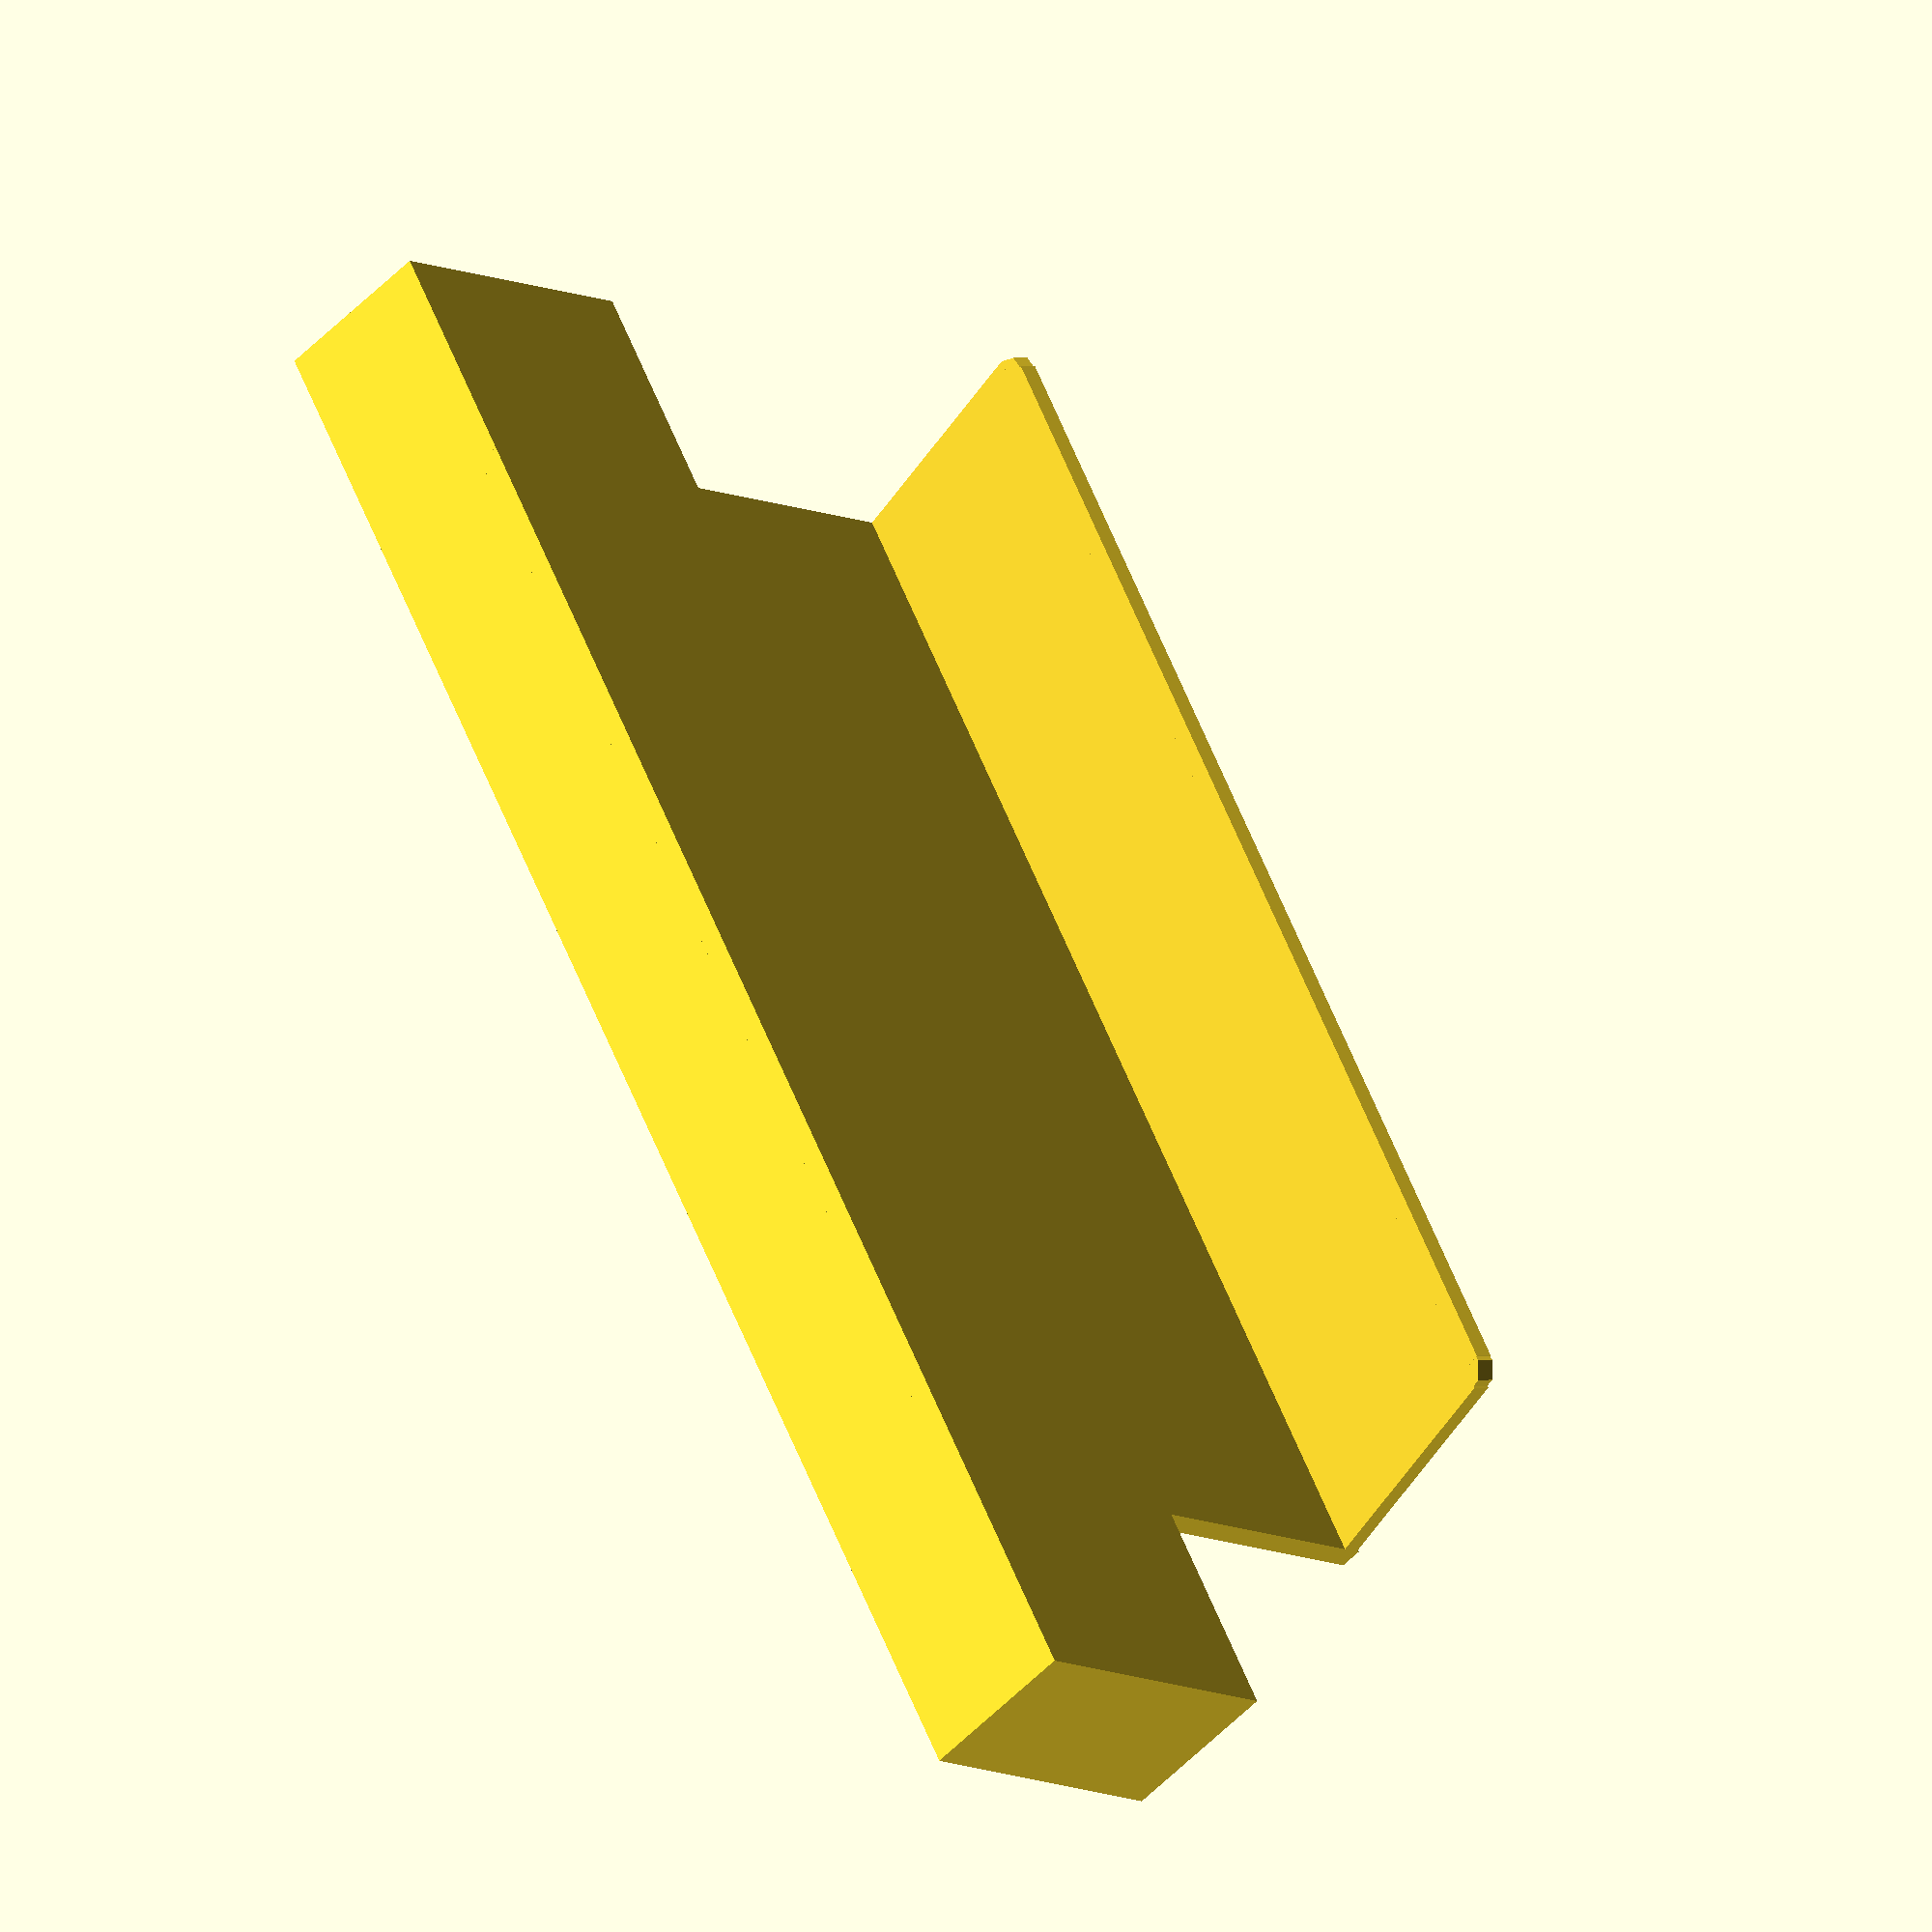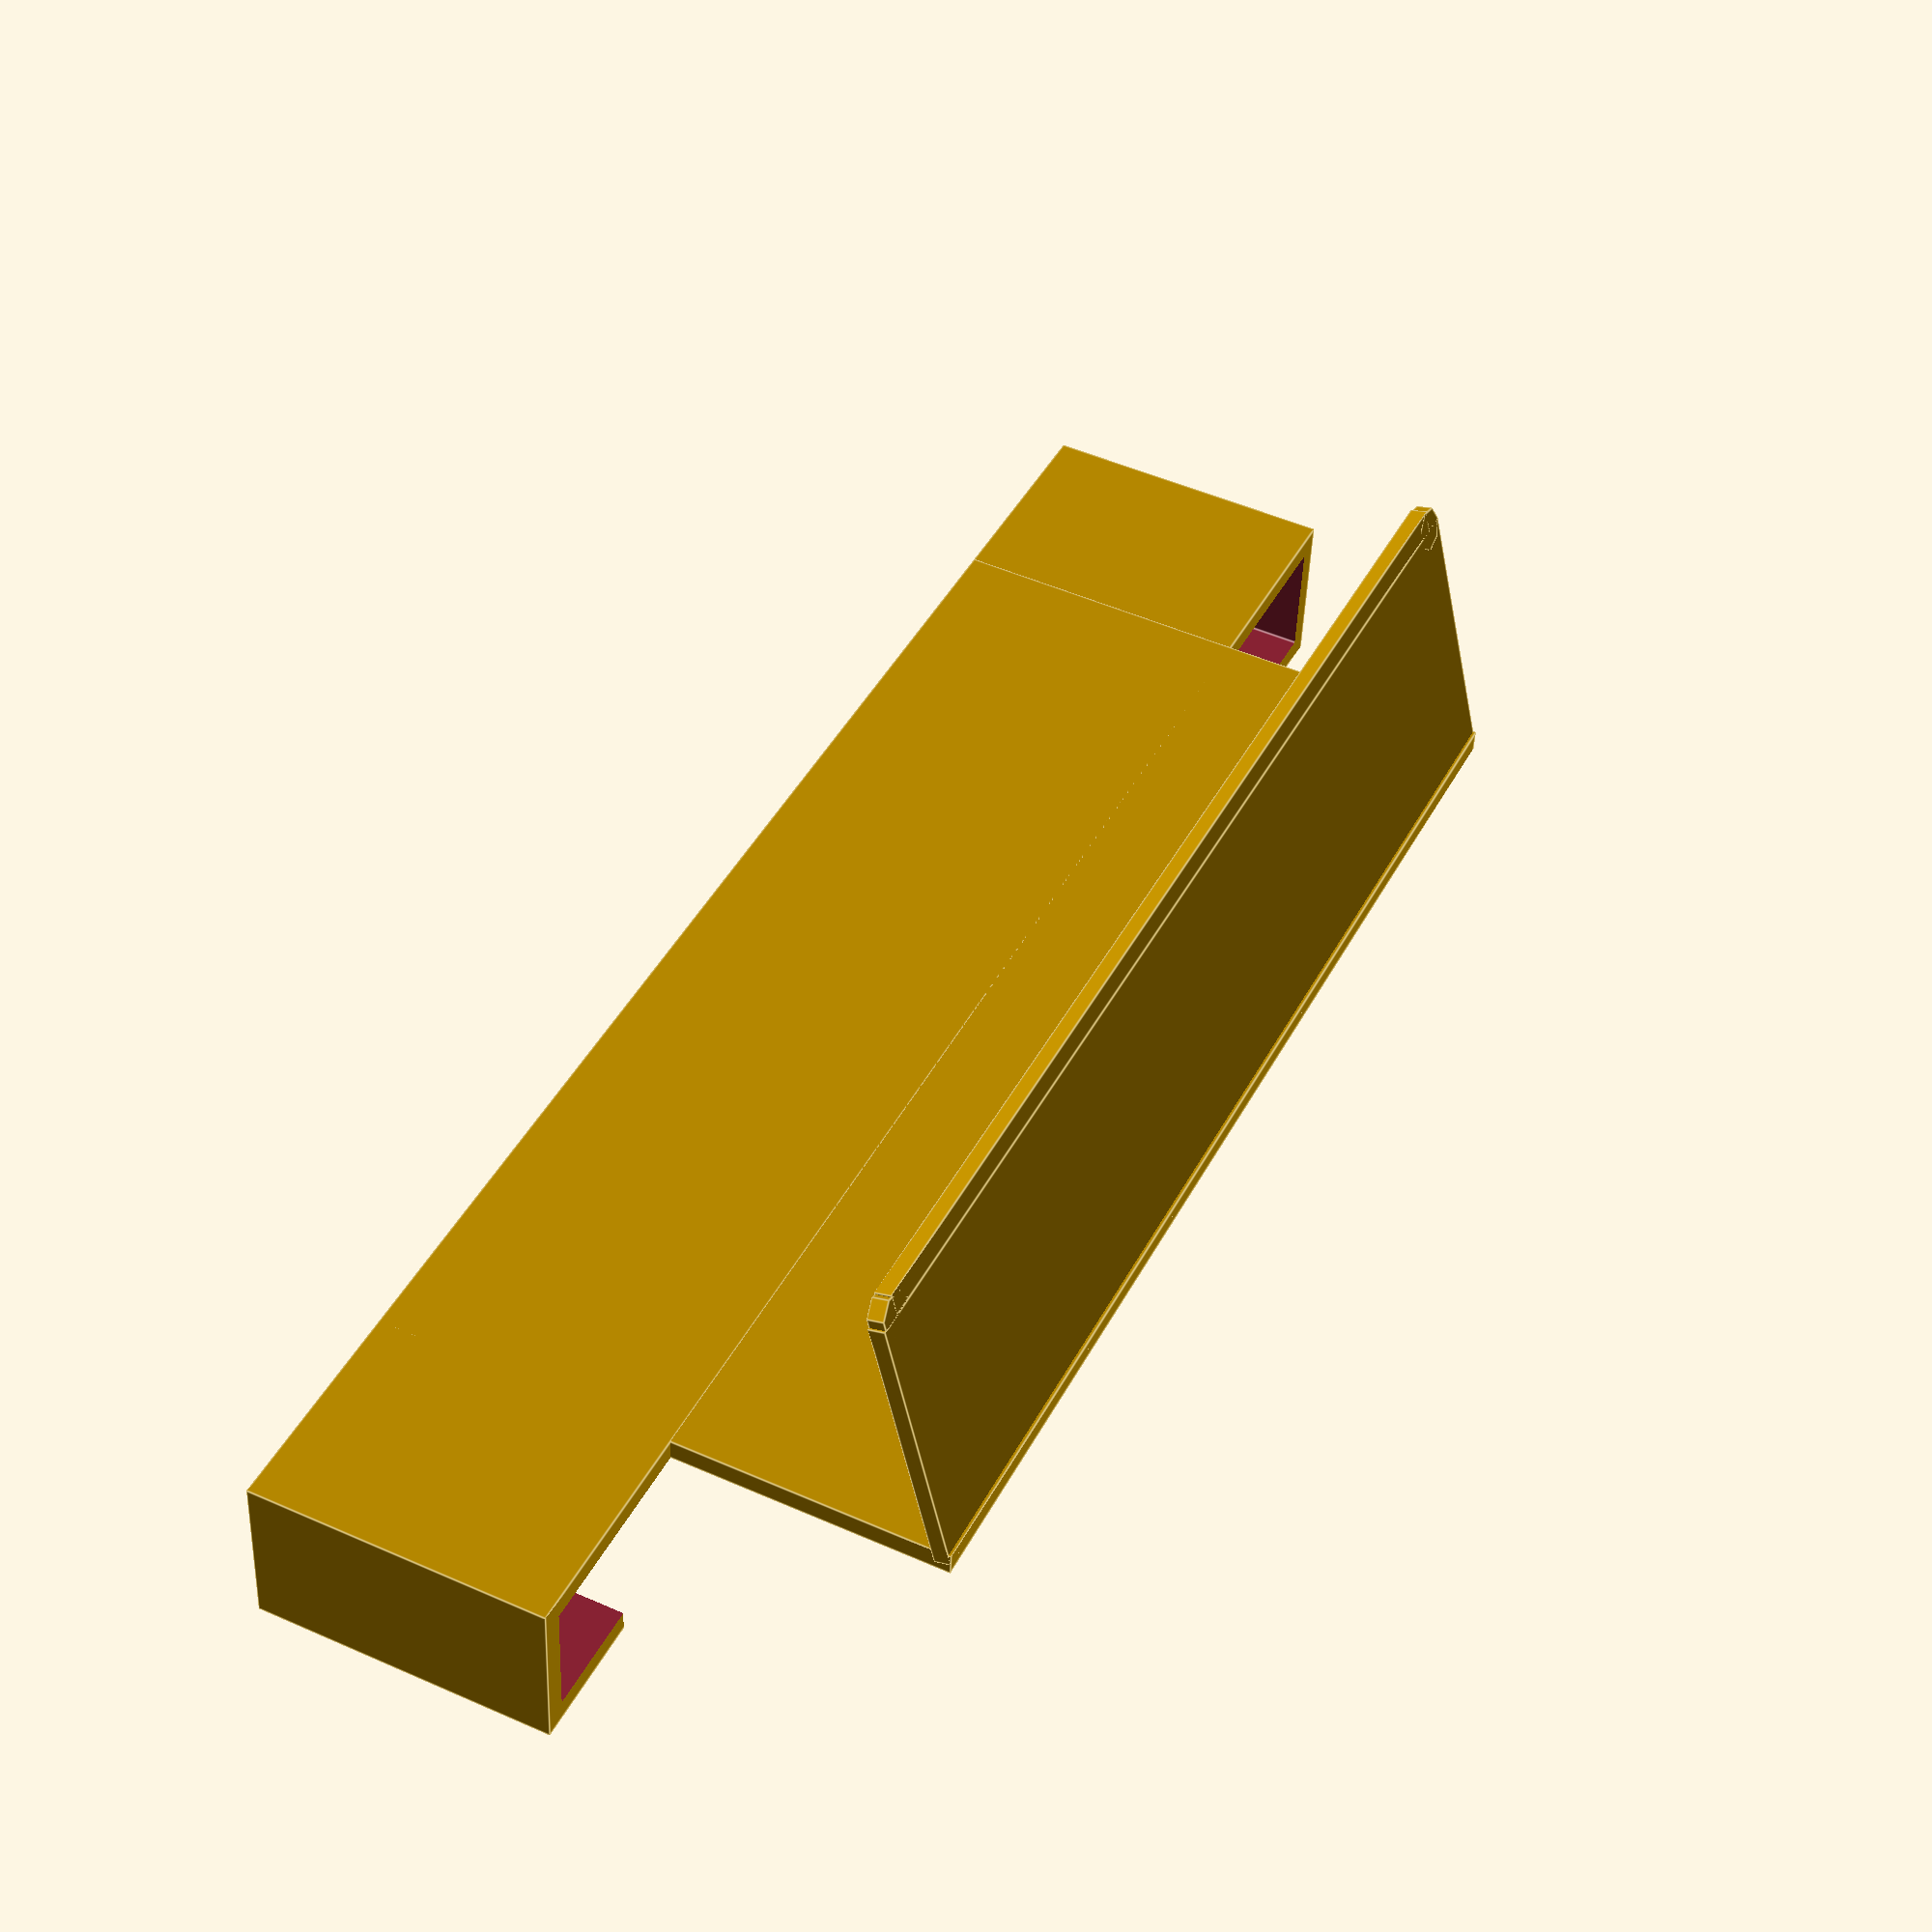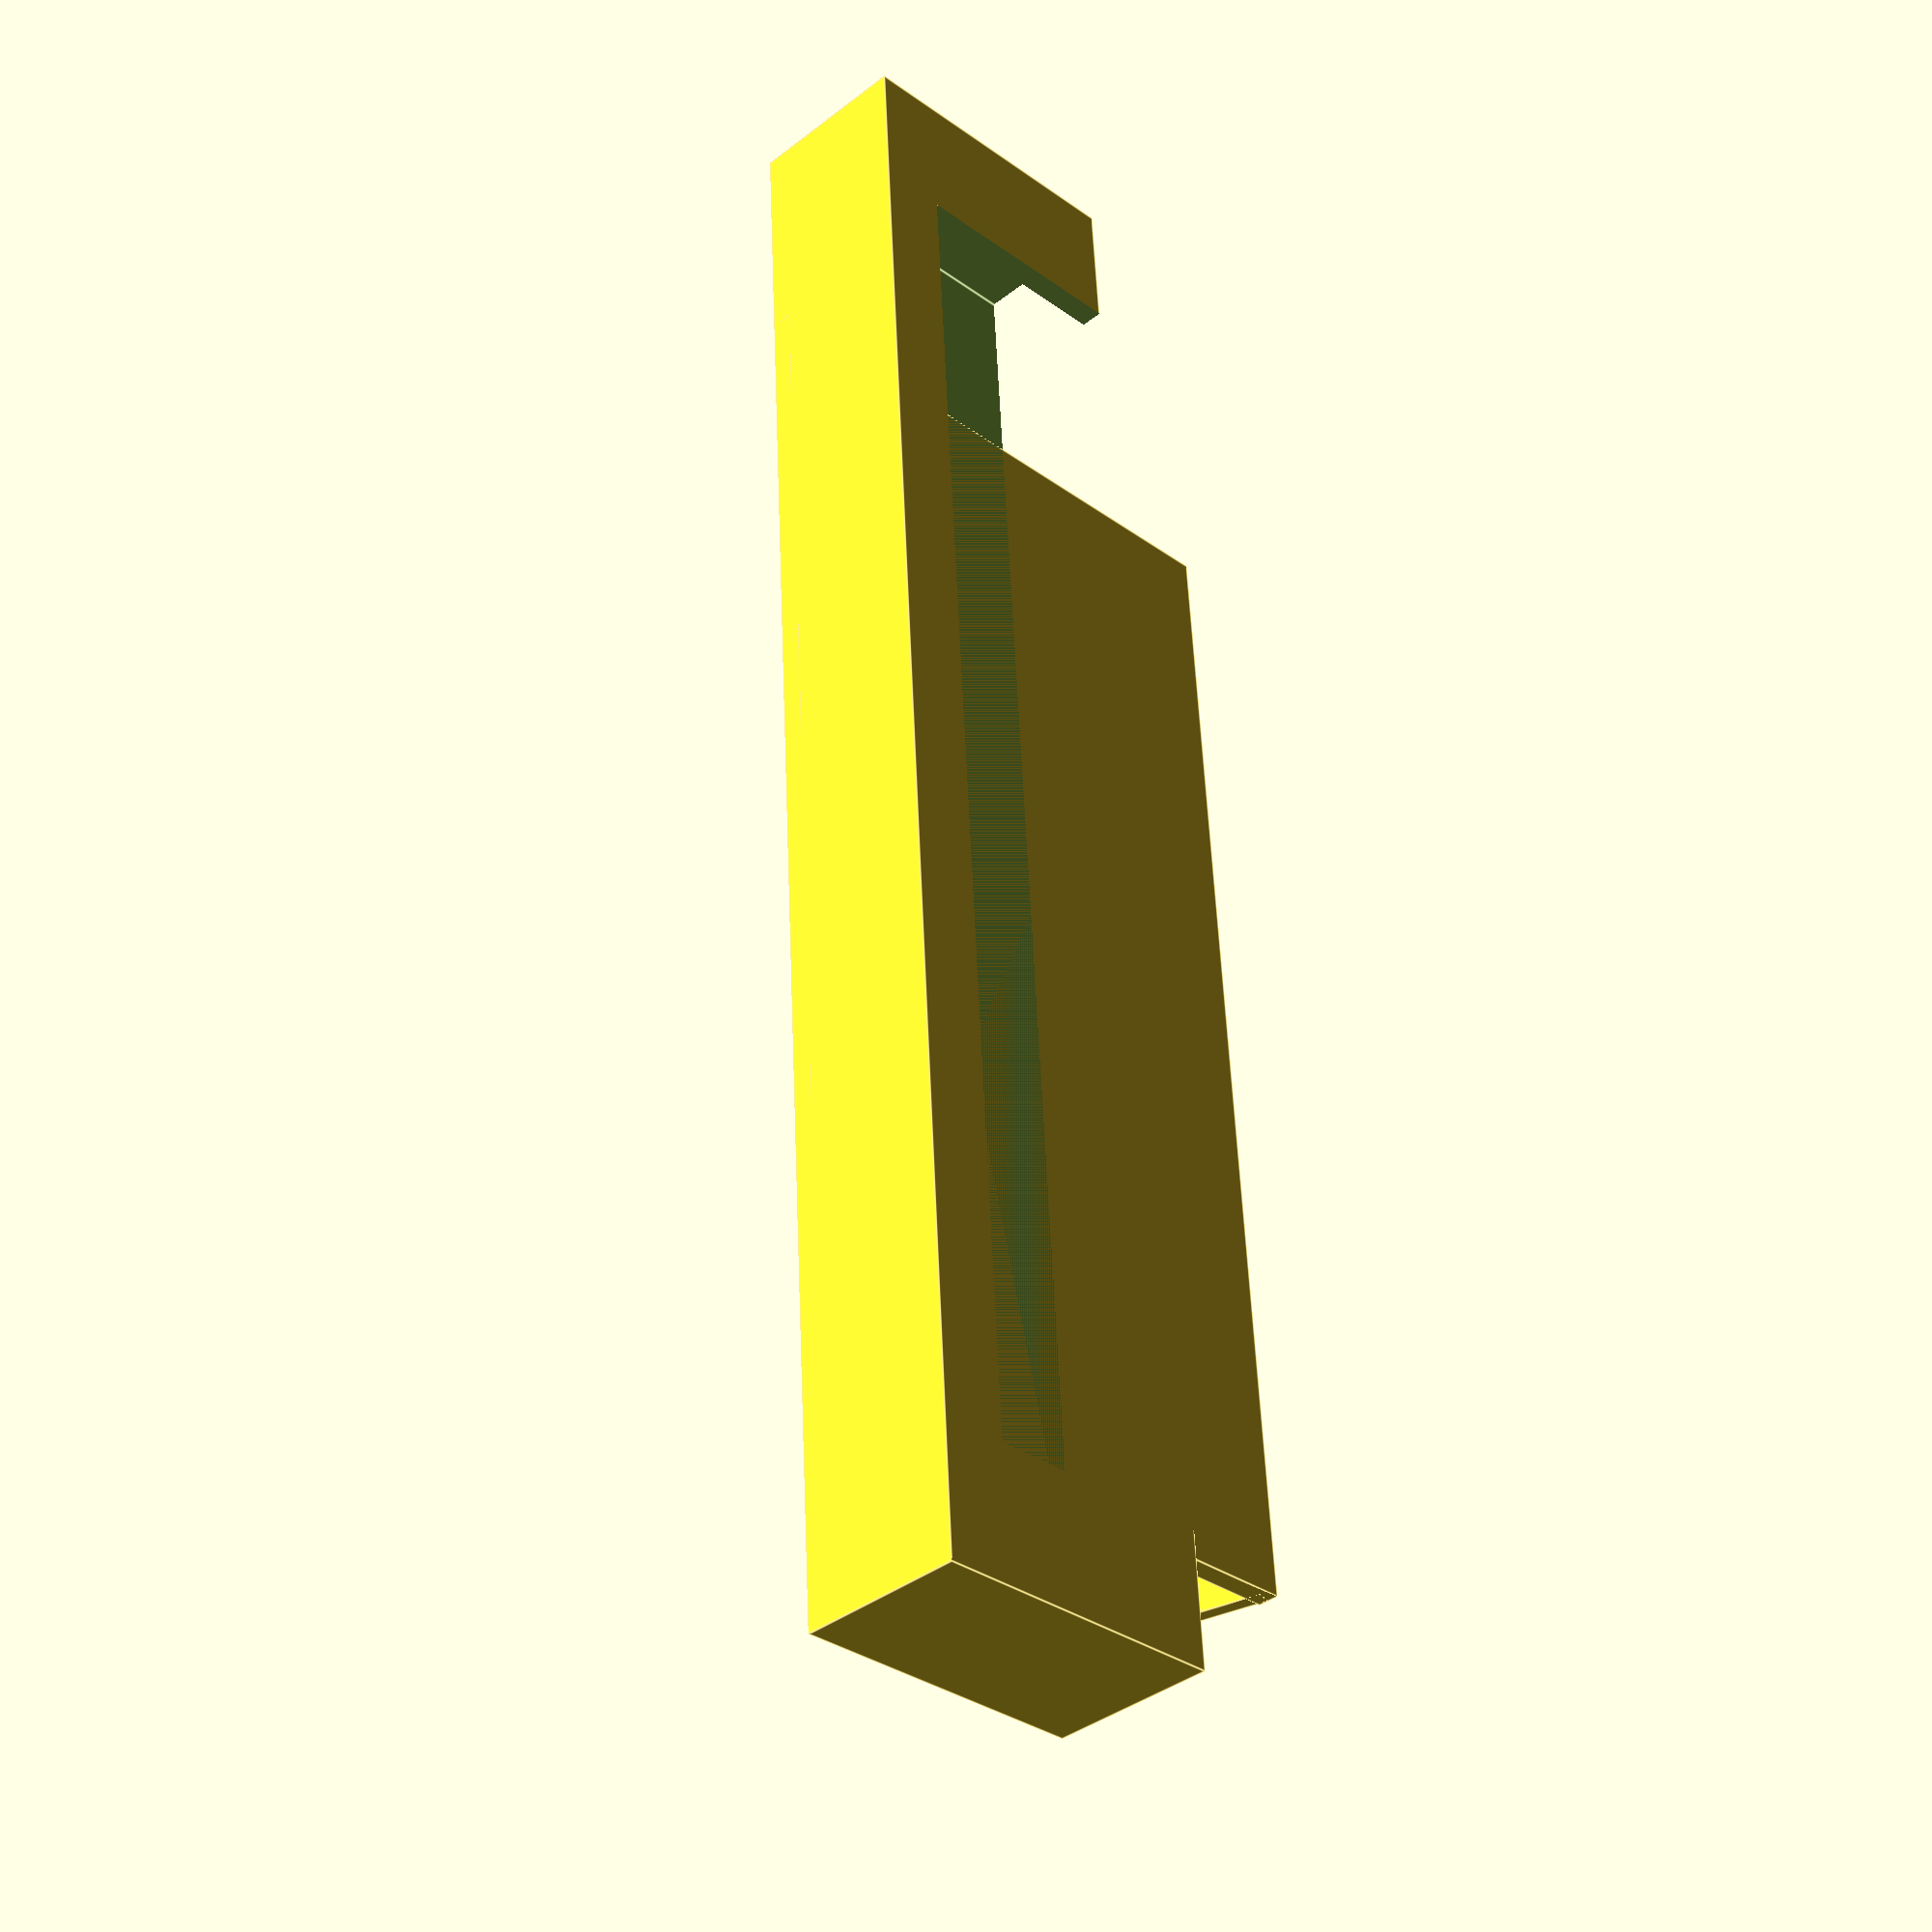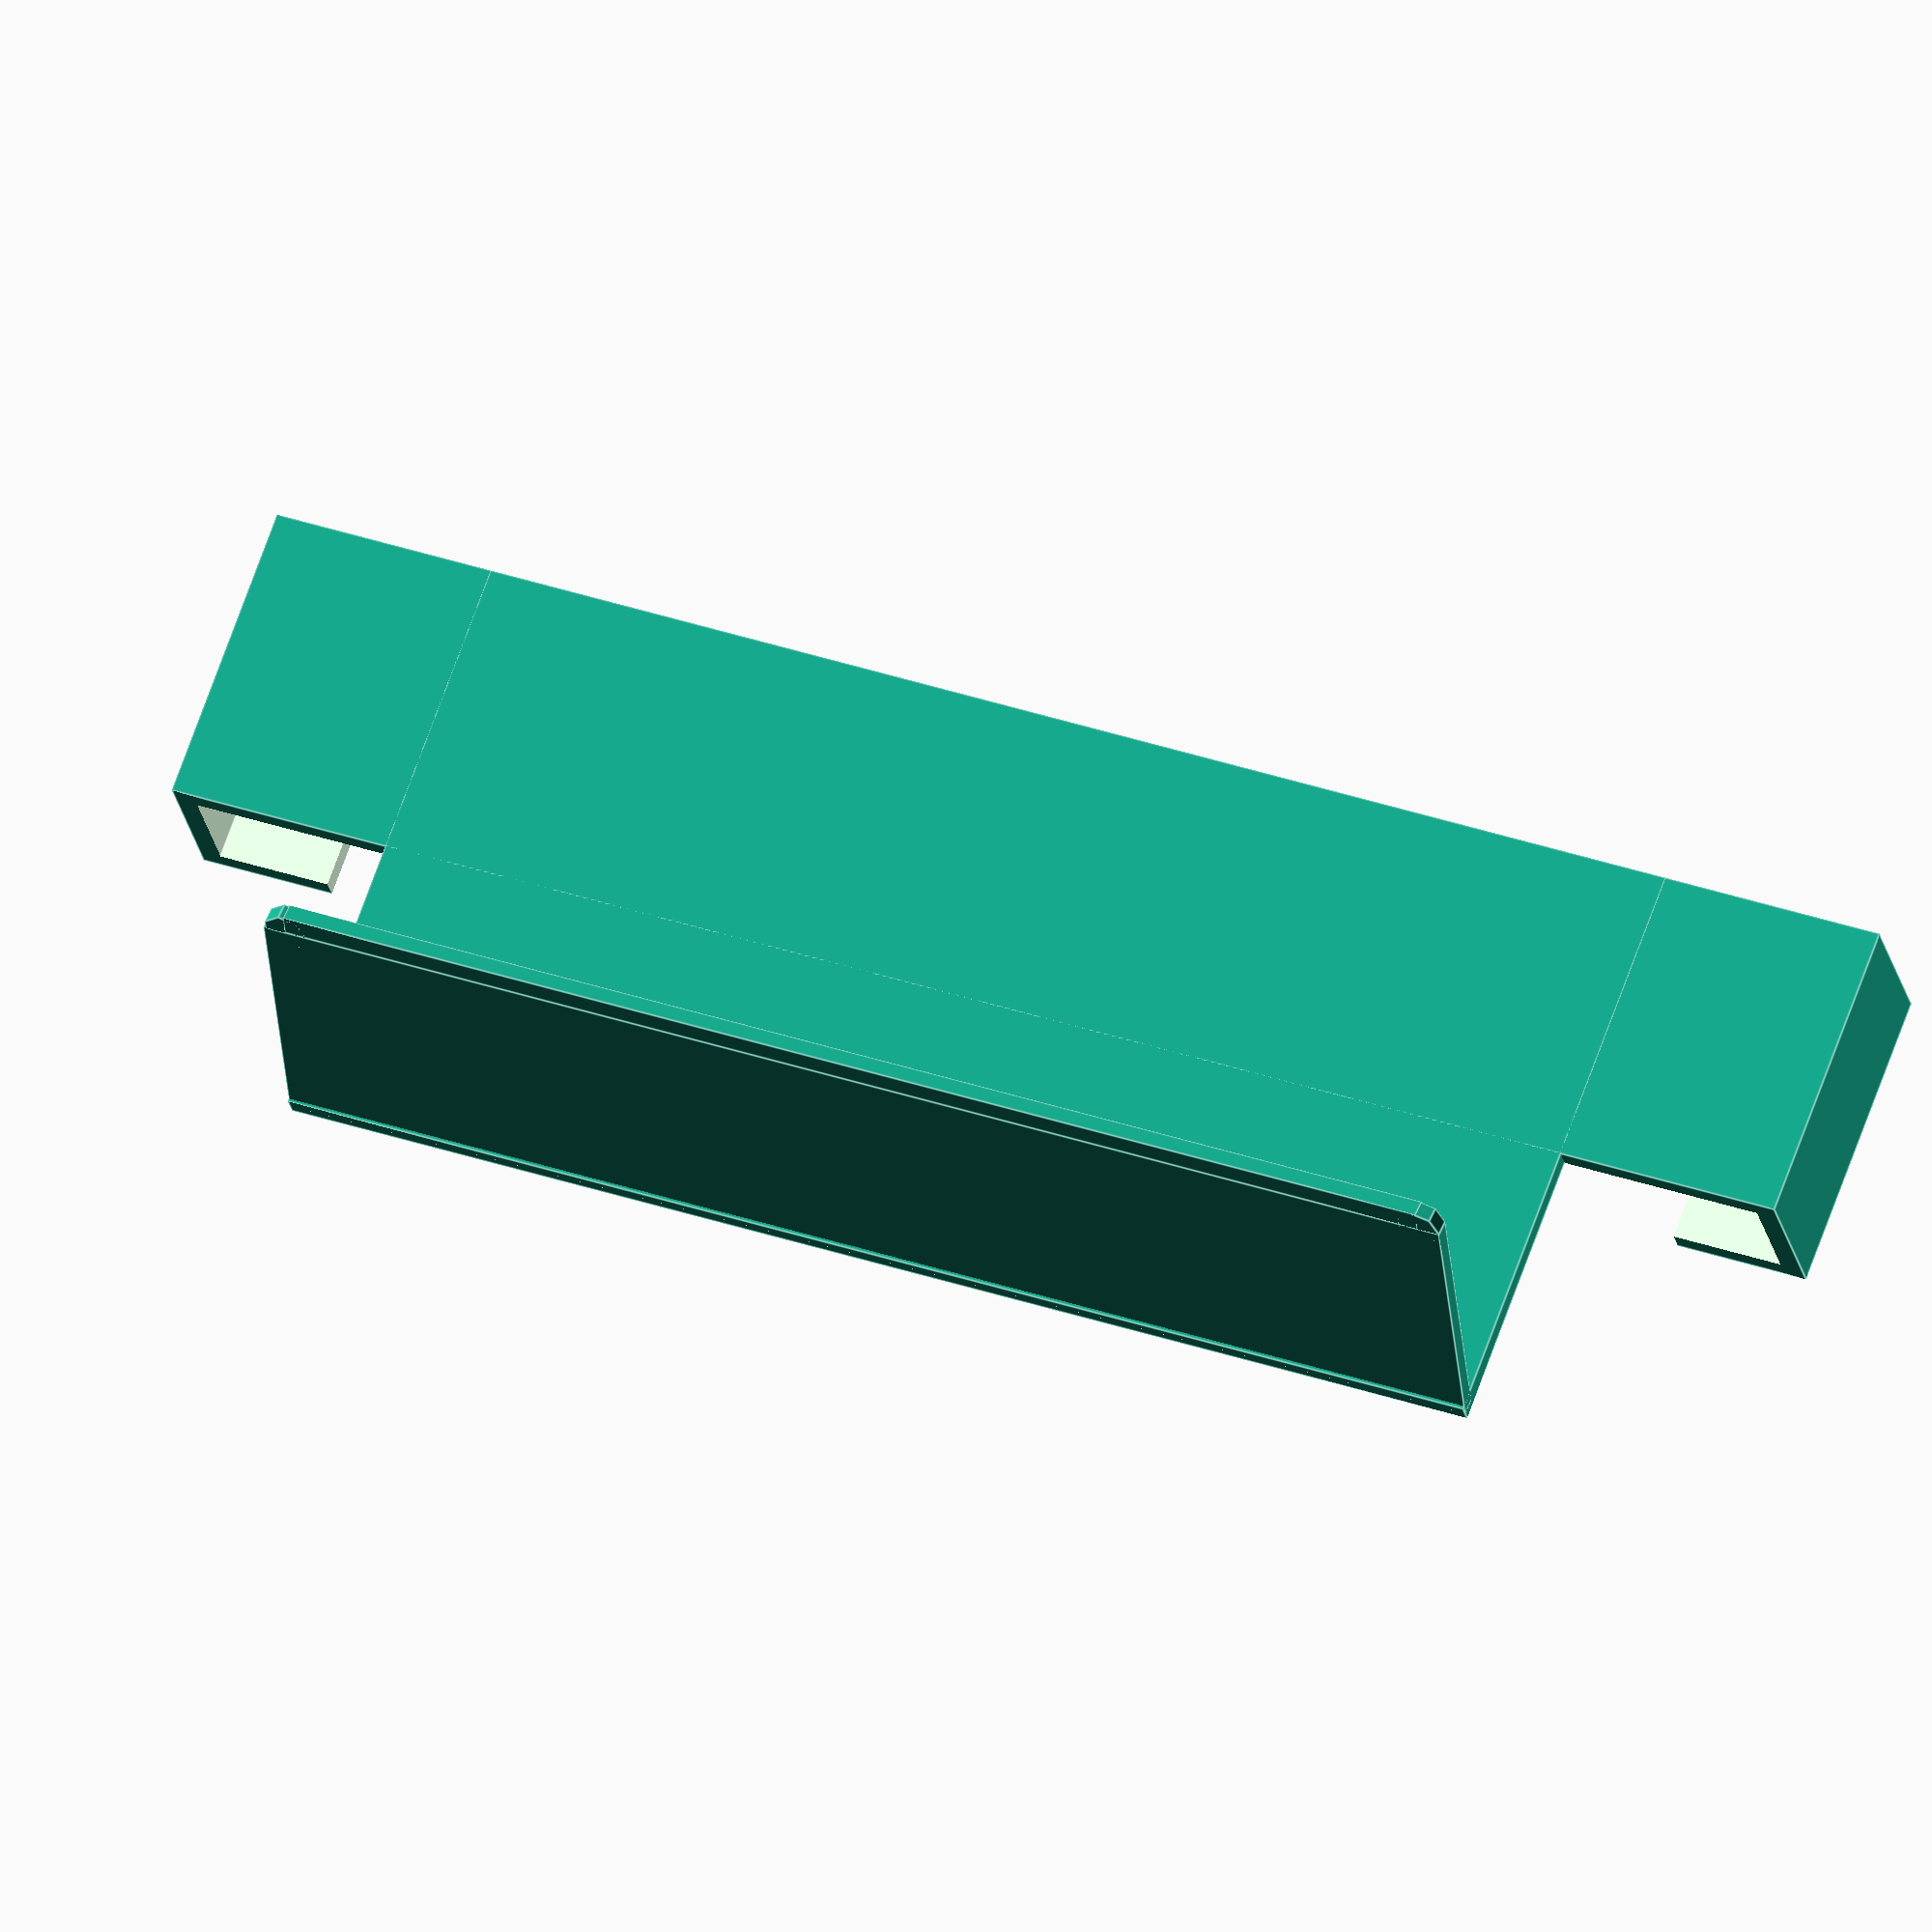
<openscad>
// CD Slot Smartphone holder

Smartphone_length = 146;
Smartphone_depth = 11;
Smartphone_frame_left_right = 10;
Smartphone_frame_bottom = 4;
Smartphone_height_button = 25;
CD_slot_angle = 15;
CD_slot_height= 52;
CD_slot_depth = 25;

union() {
    difference() {
        translate([-(Smartphone_length+4)/2,-(Smartphone_depth+4)/2,0]) {
            cube([Smartphone_length+4,Smartphone_depth+4,Smartphone_height_button+2]);
        }
        translate([-Smartphone_length/2,-Smartphone_depth/2,2]) {
            cube([Smartphone_length,Smartphone_depth,Smartphone_height_button+2]);
        }
        translate([-(Smartphone_length-2*Smartphone_frame_left_right)/2,-10,Smartphone_frame_bottom+2]) {
            cube([Smartphone_length-2*Smartphone_frame_left_right,10,Smartphone_height_button]);
        }
    }

    translate([-110/2,(Smartphone_depth)/2,0]) {
        cube([110,2,CD_slot_height]);
    }

    translate([-110/2,(Smartphone_depth+2)/2,CD_slot_height]) {
        rotate([-90-CD_slot_angle,0,0]) {
            union() {
                translate([2,0,CD_slot_depth]) {
                    rotate([-90,0,0]) {
                        cylinder(1.5,2,2);
                    }
                }
                translate([110-2,0,CD_slot_depth]) {
                    rotate([-90,0,0]) {
                        cylinder(1.5,2,2);
                    }
                }
                cube([110,1.5,CD_slot_depth]);
                translate([2,0,CD_slot_depth]) {
                    cube([110-4,1.5,2]);
                }
            }
        }
    }
}
</openscad>
<views>
elev=9.8 azim=299.2 roll=220.4 proj=o view=wireframe
elev=131.1 azim=184.8 roll=243.7 proj=p view=edges
elev=32.6 azim=93.4 roll=224.9 proj=p view=edges
elev=290.4 azim=348.7 roll=19.7 proj=o view=edges
</views>
